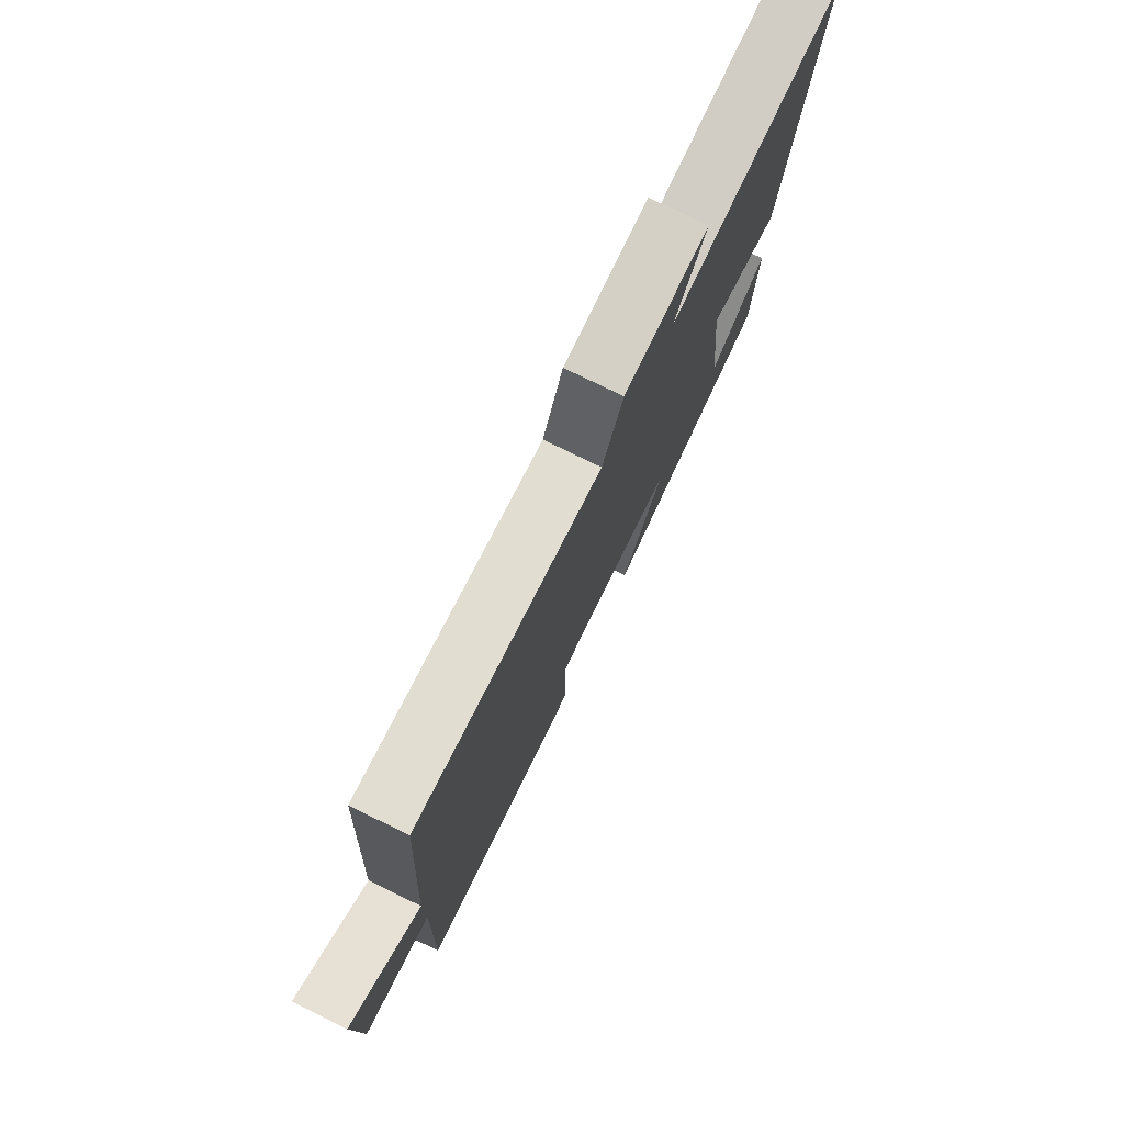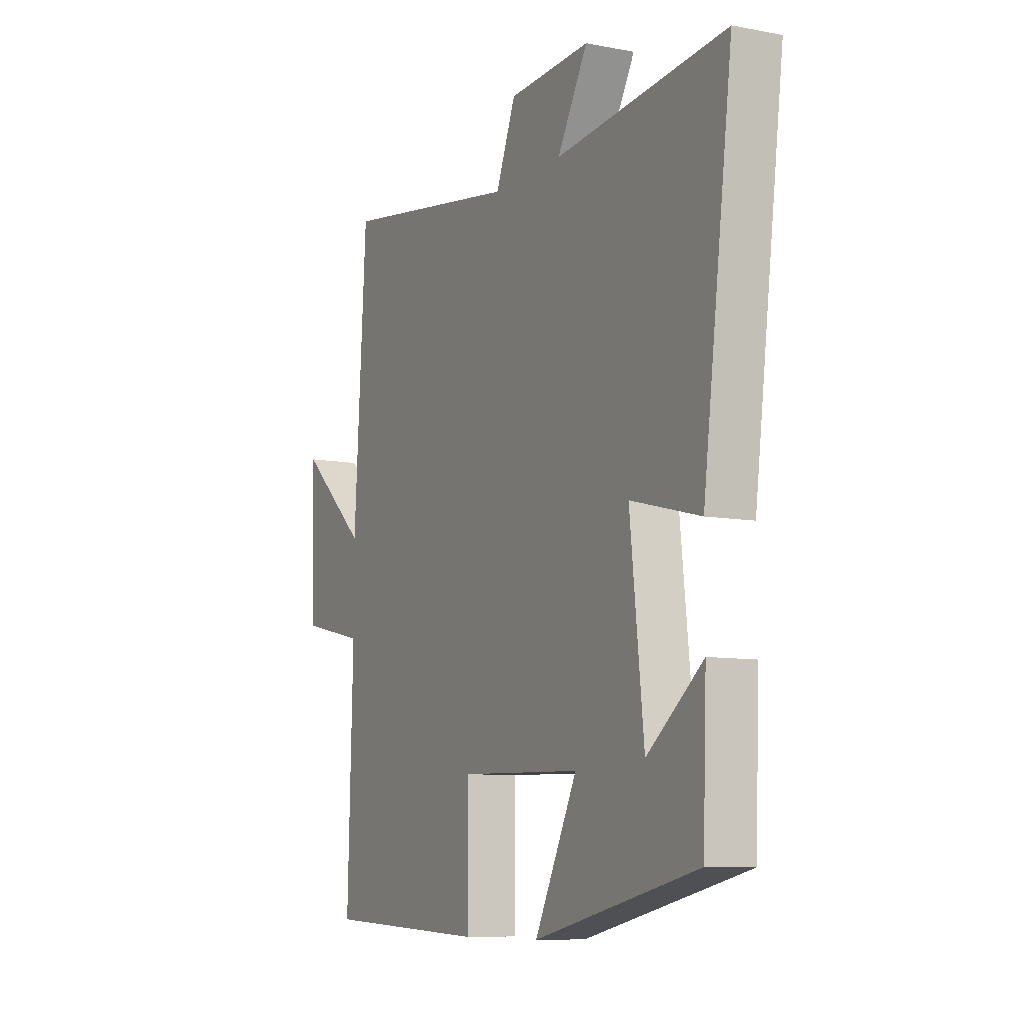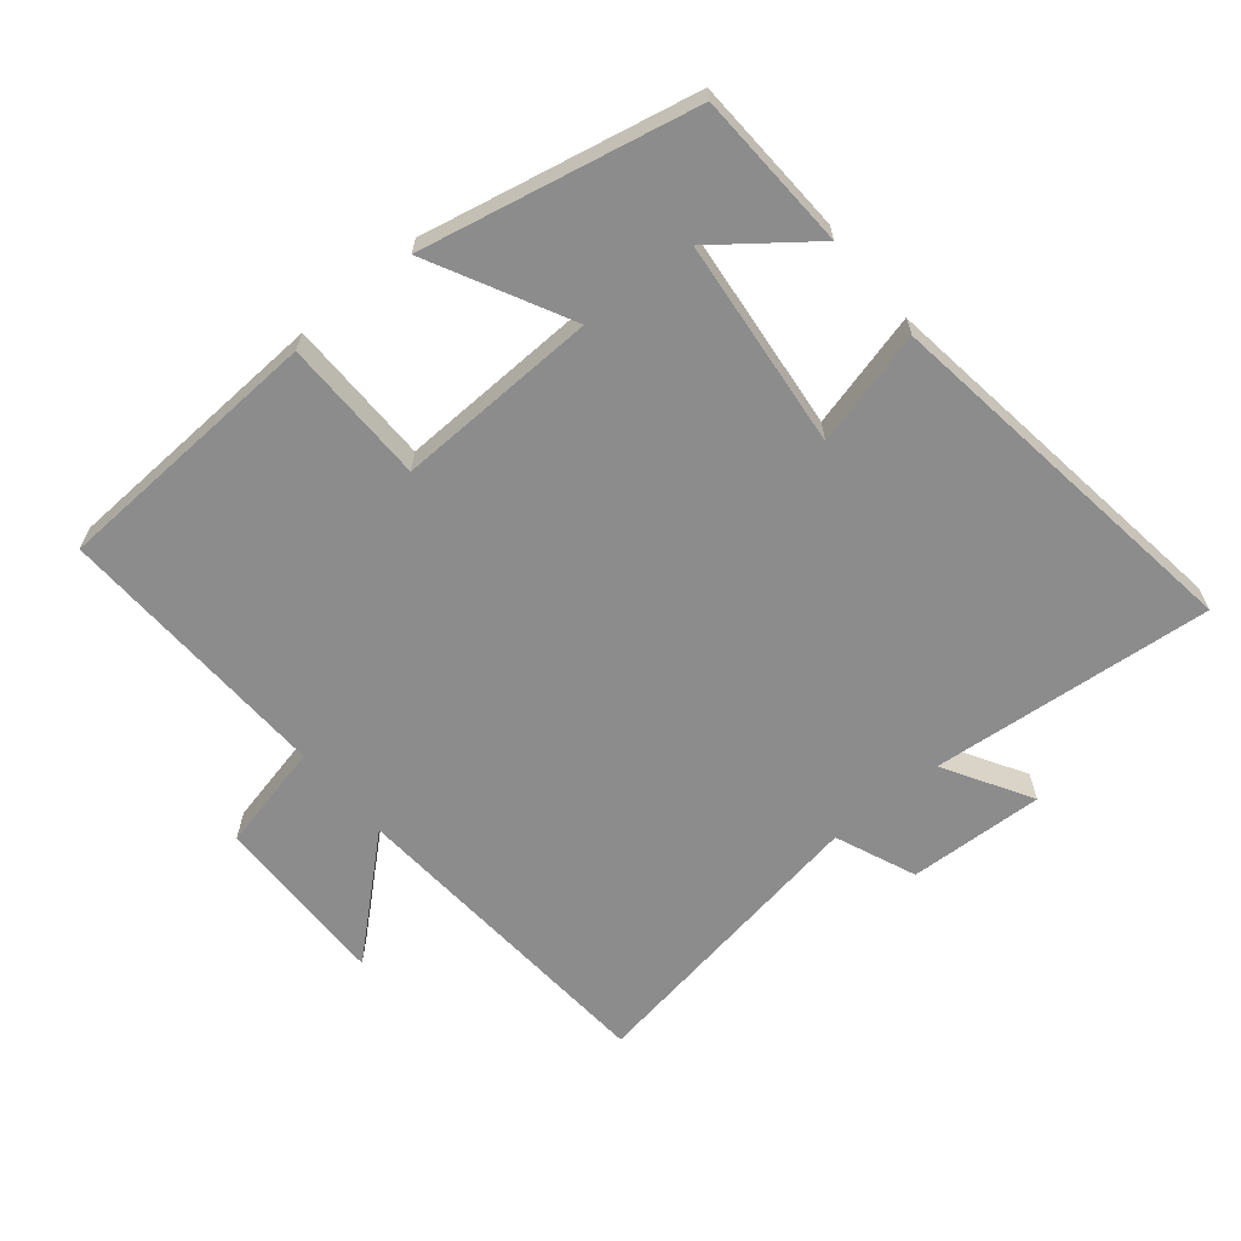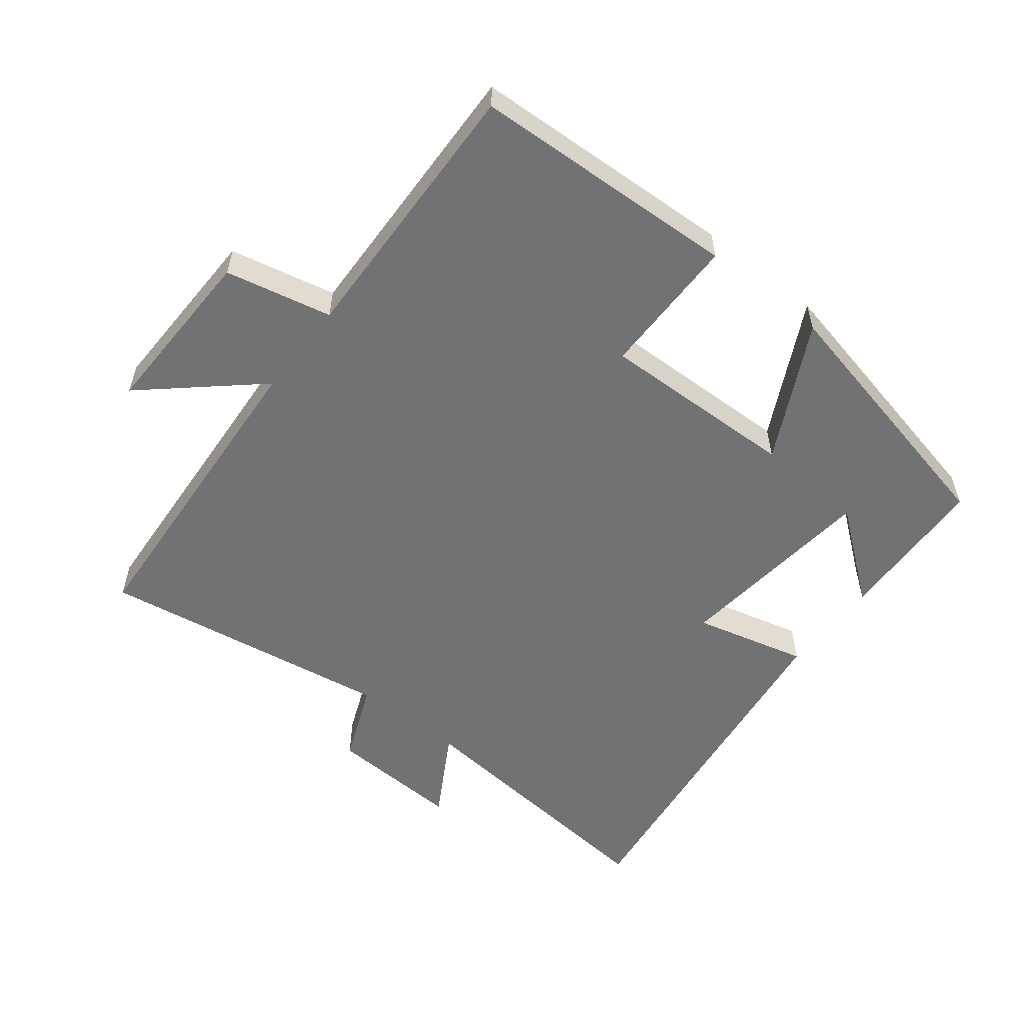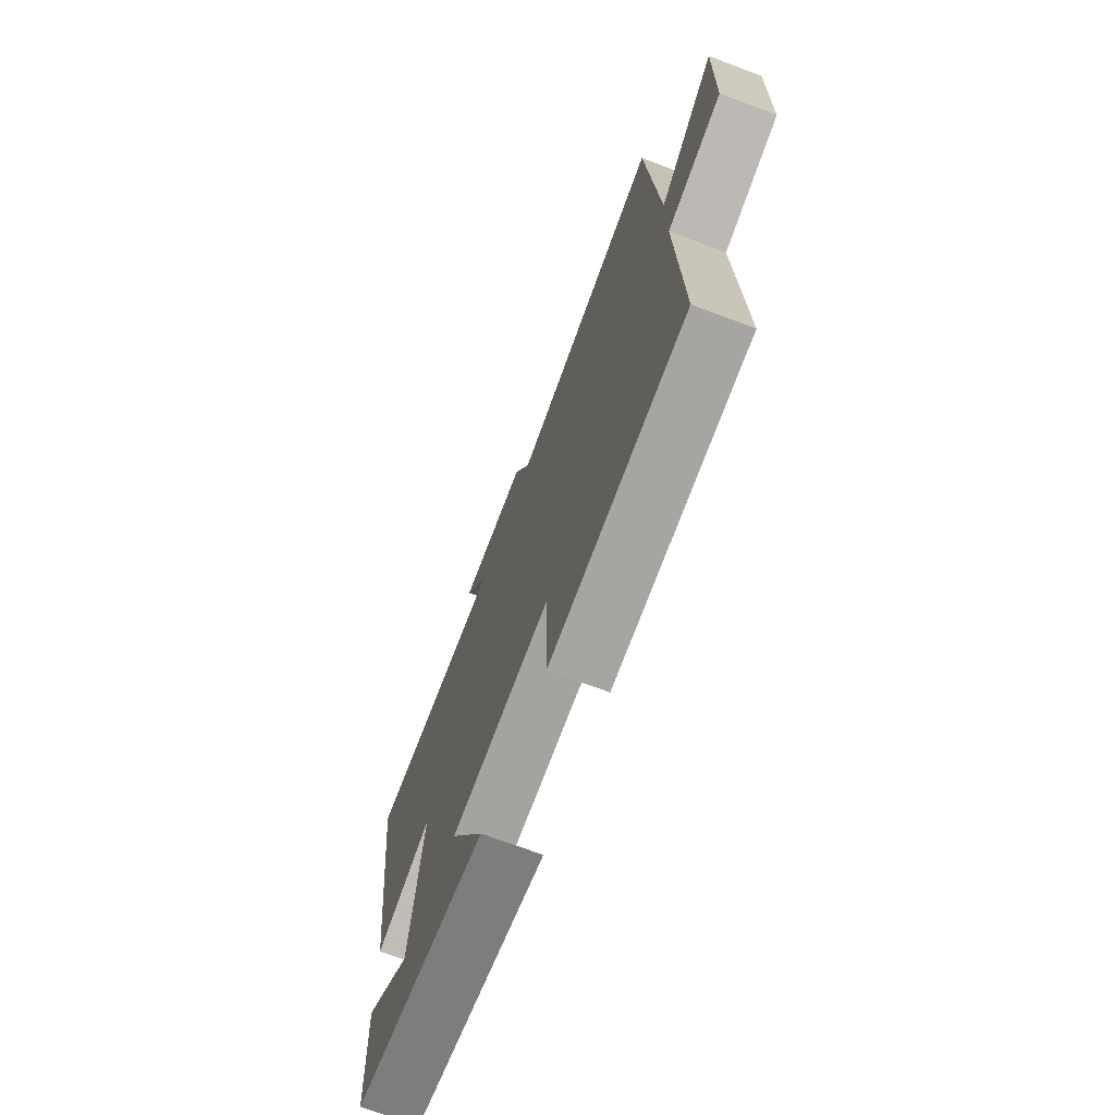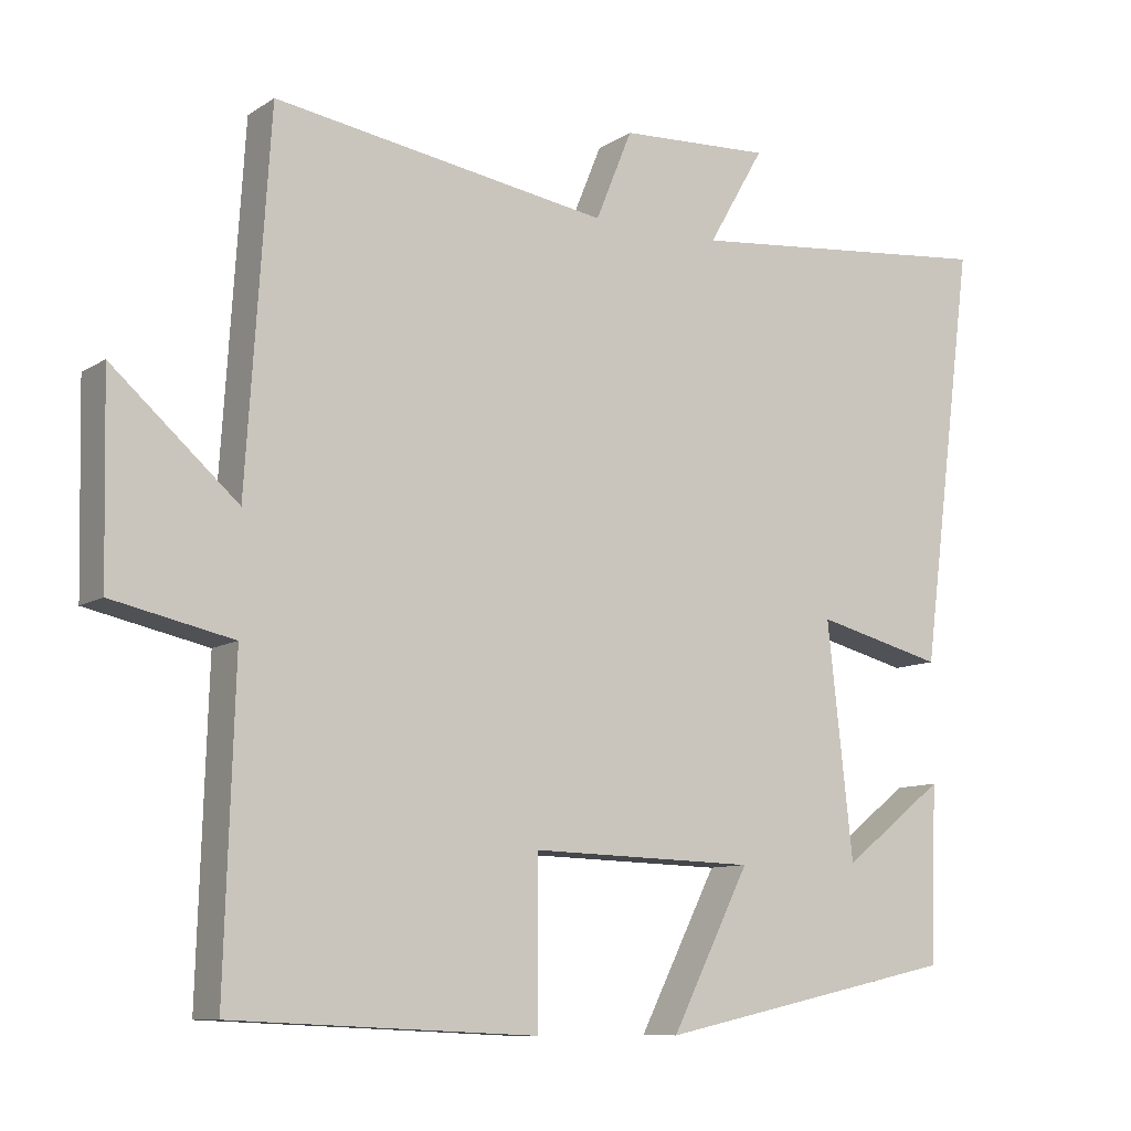
<metadata>
{"format":"obj","ext":"obj","renderer":"f3d","projection":"perspective","resolution":1024,"background":"white","views":[{"elev":77.5,"azim":116.0,"up":"+Z"},{"elev":-8.8,"azim":-117.1,"up":"+Z"},{"elev":-64.2,"azim":-140.1,"up":"+Y"},{"elev":-55.6,"azim":141.9,"up":"+Y"},{"elev":-71.3,"azim":69.4,"up":"+Z"},{"elev":-9.8,"azim":147.5,"up":"+Z"}]}
</metadata>
<code>
v -0.491 0.07 -0.412
v -0.5 0.07 -0.178
v -0.363 0.07 -0.285
v -0.329 0.07 0.025
v -0.5 0.07 -0.018
v -0.573 0.07 0.541
v -0.154 0.07 0.5
v -0.229 0.07 0.63
v -0.027 0.07 0.62
v 0.022 0.07 0.5
v 0.469 0.07 0.57
v 0.5 0.07 0.085
v 0.667 0.07 0.232
v 0.661 0.07 -0.032
v 0.5 0.07 -0.067
v 0.513 0.07 -0.482
v 0.108 0.07 -0.5
v 0.107 0.07 -0.285
v -0.193 0.07 -0.293
v -0.088 0.07 -0.5
v -0.491 0 -0.412
v -0.5 0 -0.178
v -0.363 0 -0.285
v -0.329 0 0.025
v -0.5 0 -0.018
v -0.573 0 0.541
v -0.154 0 0.5
v -0.229 0 0.63
v -0.027 0 0.62
v 0.022 0 0.5
v 0.469 0 0.57
v 0.5 0 0.085
v 0.667 0 0.232
v 0.661 0 -0.032
v 0.5 0 -0.067
v 0.513 0 -0.482
v 0.108 0 -0.5
v 0.107 0 -0.285
v -0.193 0 -0.293
v -0.088 0 -0.5
f 19 20 1
f 15 16 17 18
f 15 18 19
f 12 13 14 15
f 10 11 12 15
f 10 15 19
f 7 8 9 10
f 7 10 19
f 4 5 6 7
f 3 4 7 19
f 1 2 3
f 1 3 19
f 21 40 39
f 38 37 36 35
f 39 38 35
f 35 34 33 32
f 35 32 31 30
f 39 35 30
f 30 29 28 27
f 39 30 27
f 27 26 25 24
f 39 27 24 23
f 23 22 21
f 39 23 21
f 1 21 22 2
f 2 22 23 3
f 3 23 24 4
f 4 24 25 5
f 5 25 26 6
f 6 26 27 7
f 7 27 28 8
f 8 28 29 9
f 9 29 30 10
f 10 30 31 11
f 11 31 32 12
f 12 32 33 13
f 13 33 34 14
f 14 34 35 15
f 15 35 36 16
f 16 36 37 17
f 17 37 38 18
f 18 38 39 19
f 19 39 40 20
f 20 40 21 1

</code>
